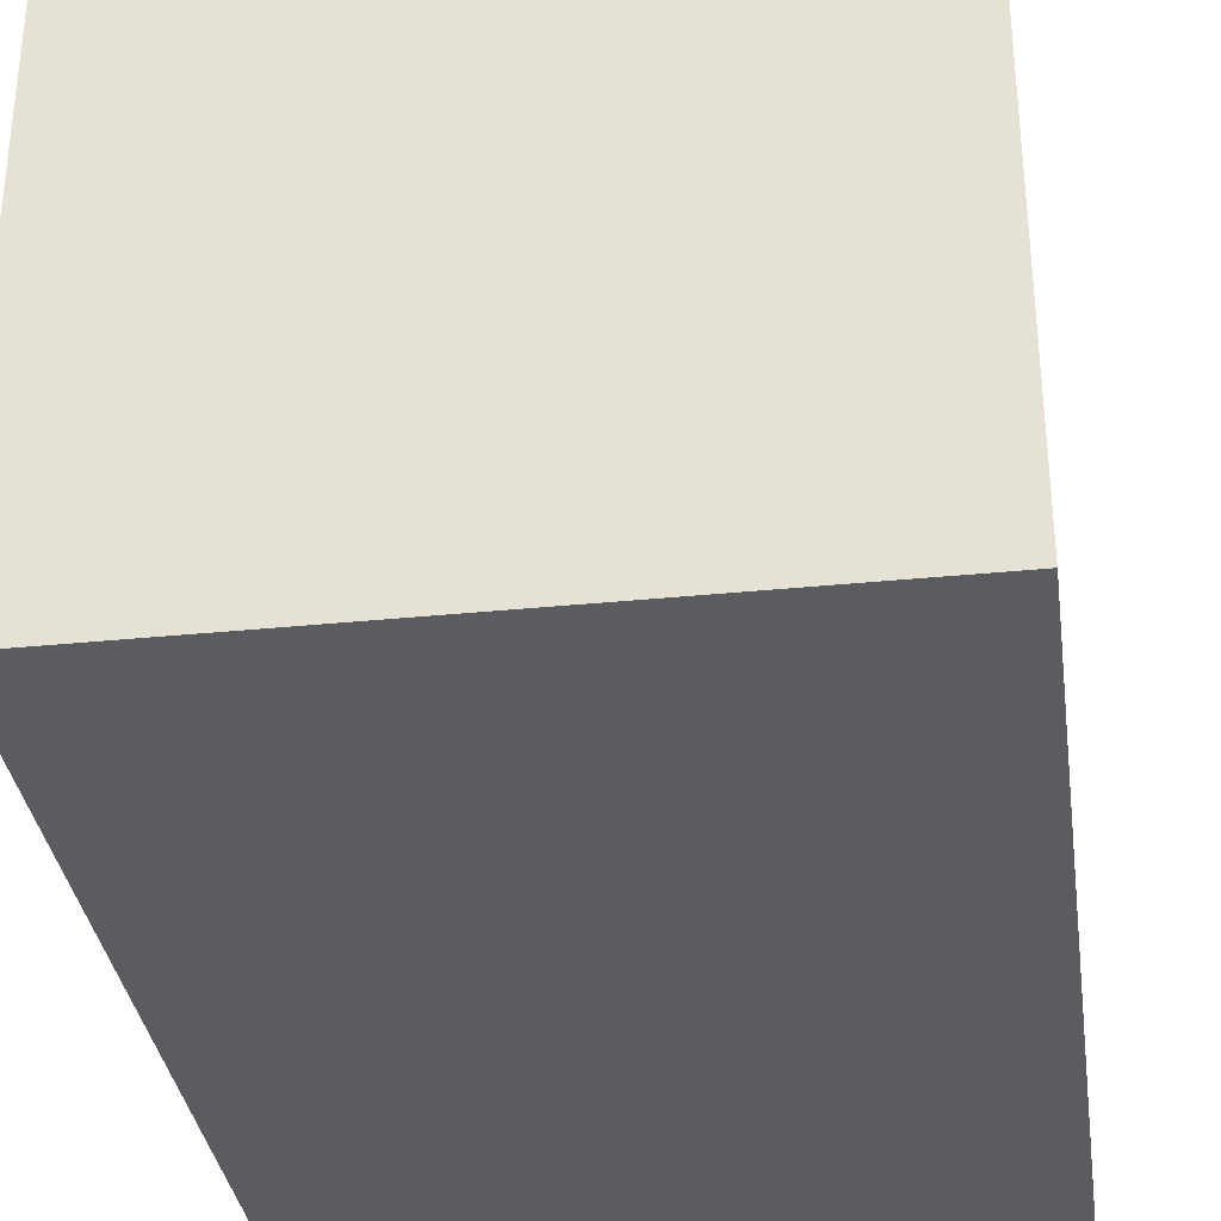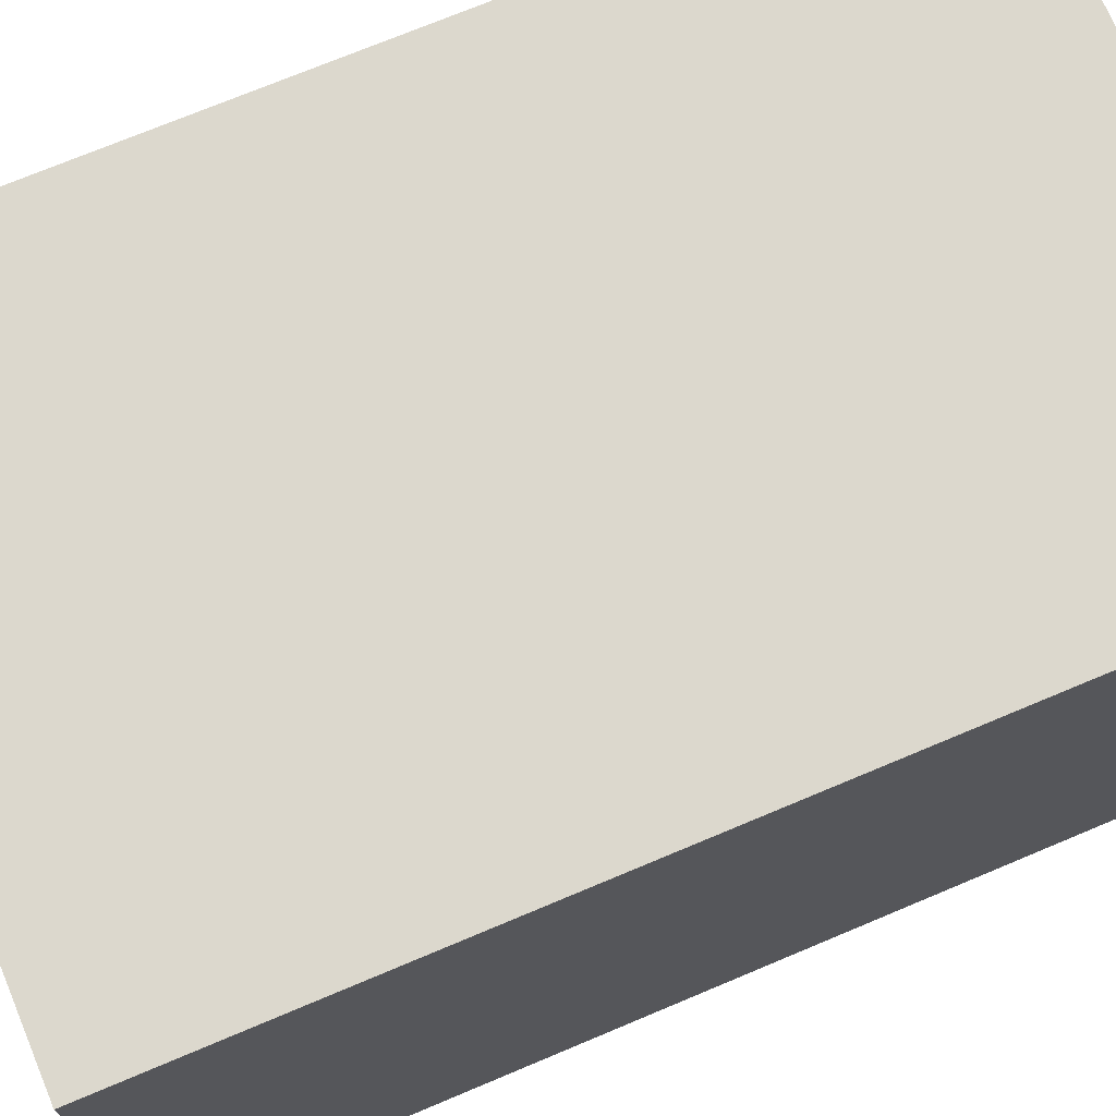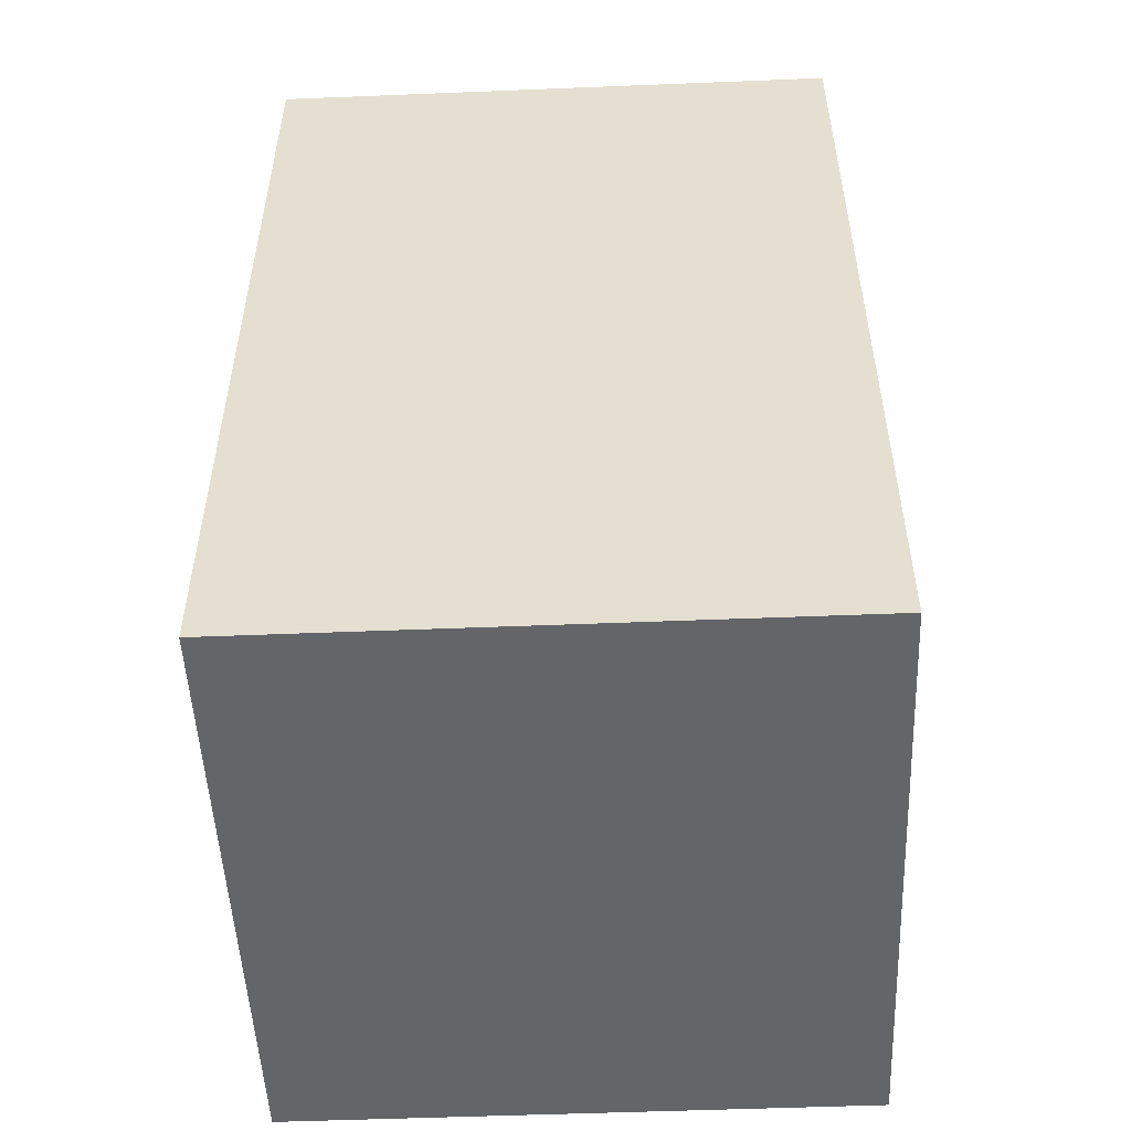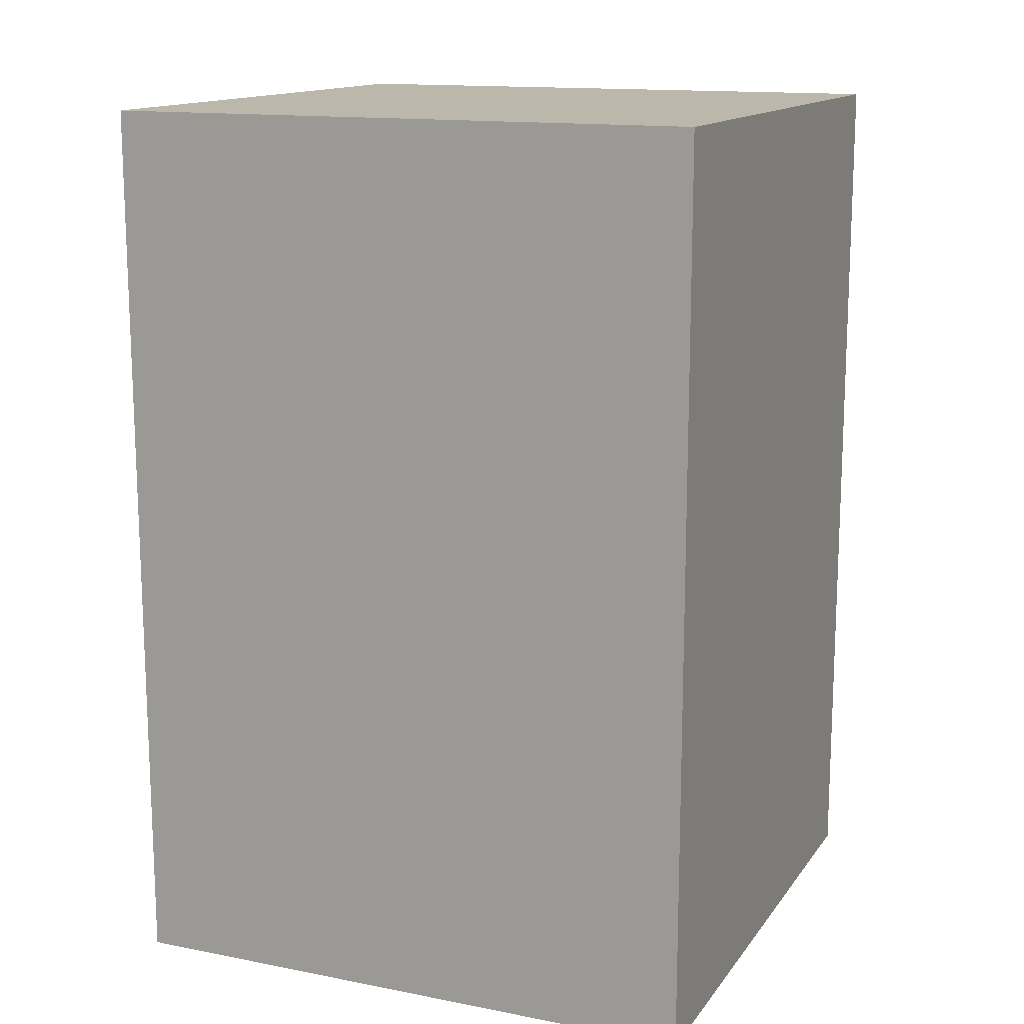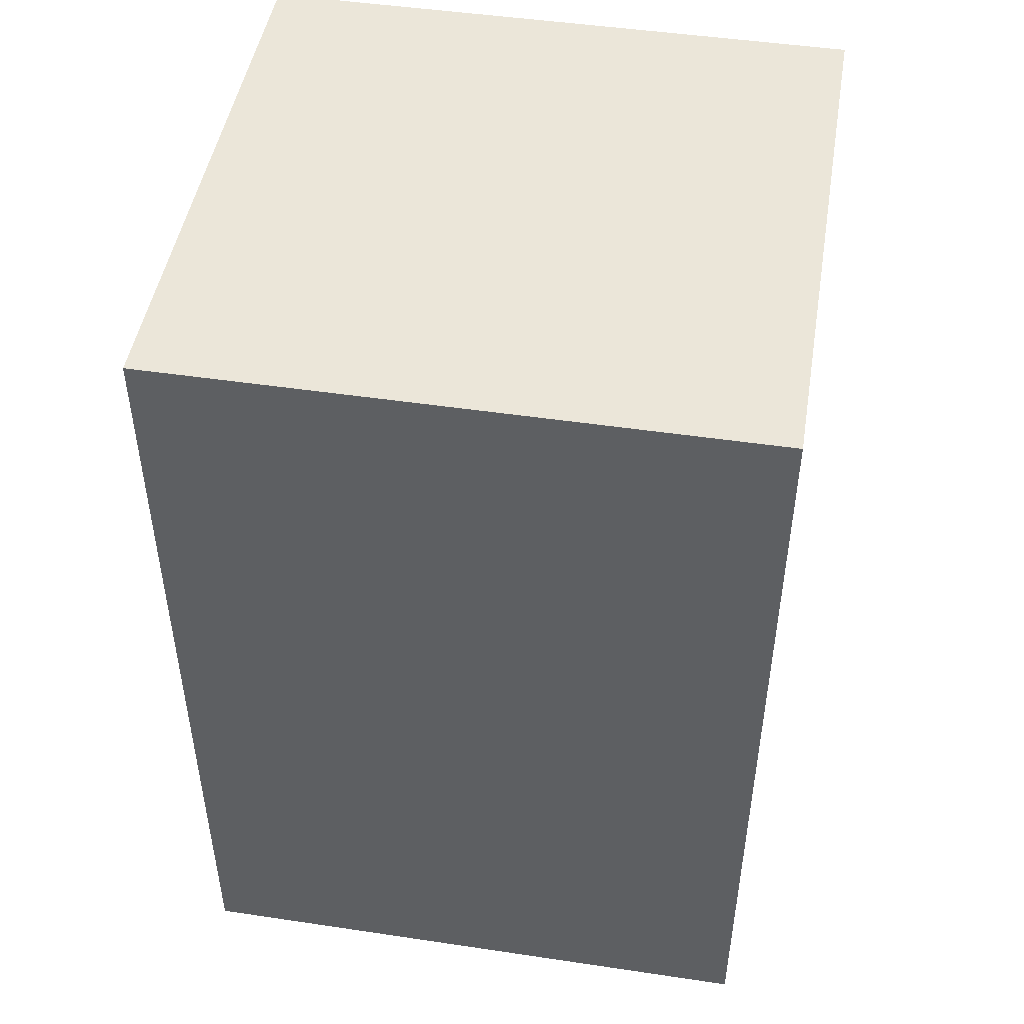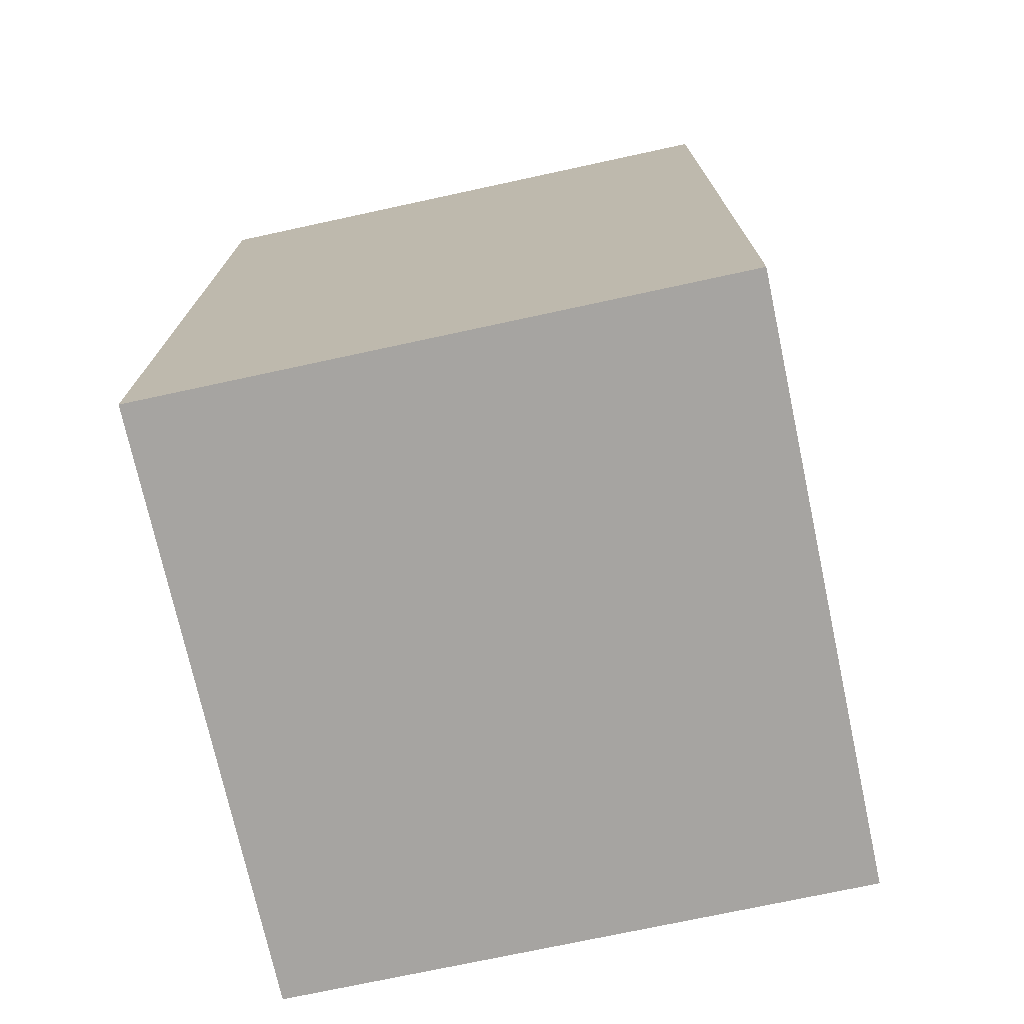
<metadata>
{"format":"obj","ext":"obj","renderer":"f3d","projection":"perspective","resolution":1024,"background":"white","views":[{"elev":-33.9,"azim":-172.2,"up":"+Z"},{"elev":72.5,"azim":67.2,"up":"+Z"},{"elev":-51.4,"azim":-177.5,"up":"+Y"},{"elev":14.2,"azim":113.1,"up":"+Y"},{"elev":47.8,"azim":-80.5,"up":"+Y"},{"elev":-73.5,"azim":-167.8,"up":"+Y"}]}
</metadata>
<code>
v 0 -0.5068 -0.1068
v 0 -0.5405 -0.1068
v 0 -0.5405 -0.1293
v -0.02174 -0.5068 -0.1293
v -0.02174 -0.5068 -0.1068
v -0.02174 -0.5405 -0.1293
v 0 -0.5068 -0.1293
v -0.02174 -0.5405 -0.1068
f 1 2 3
f 5 2 1
f 5 1 4
f 6 3 2
f 6 5 4
f 7 1 3
f 7 4 1
f 7 6 4
f 7 3 6
f 8 6 2
f 8 2 5
f 8 5 6

</code>
